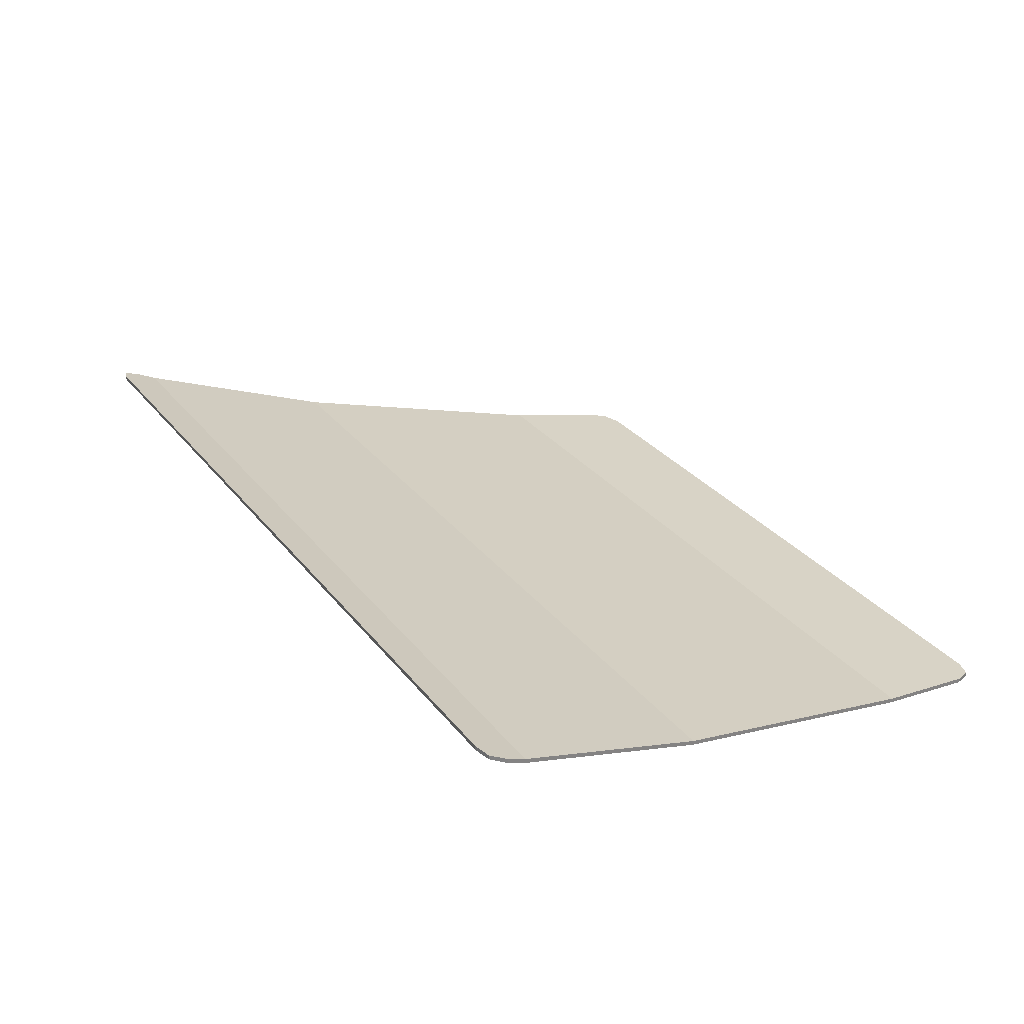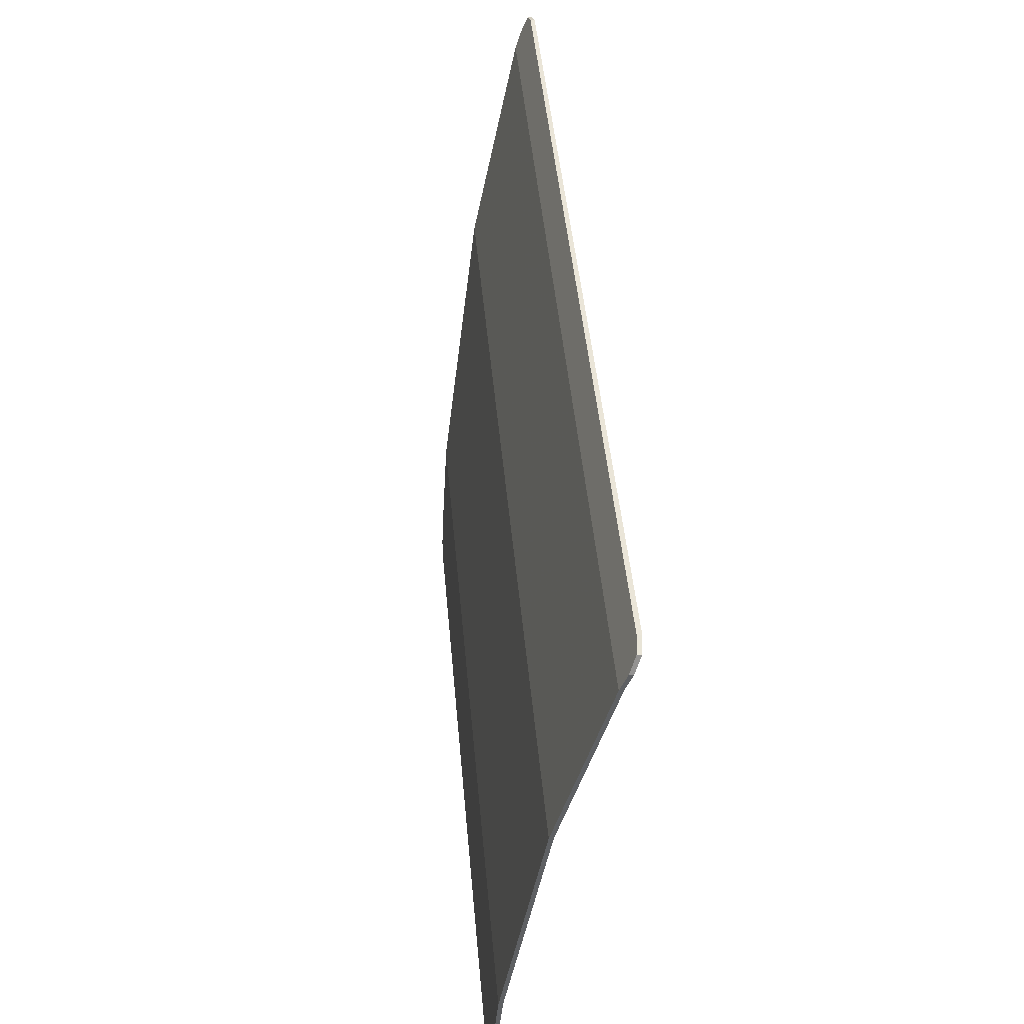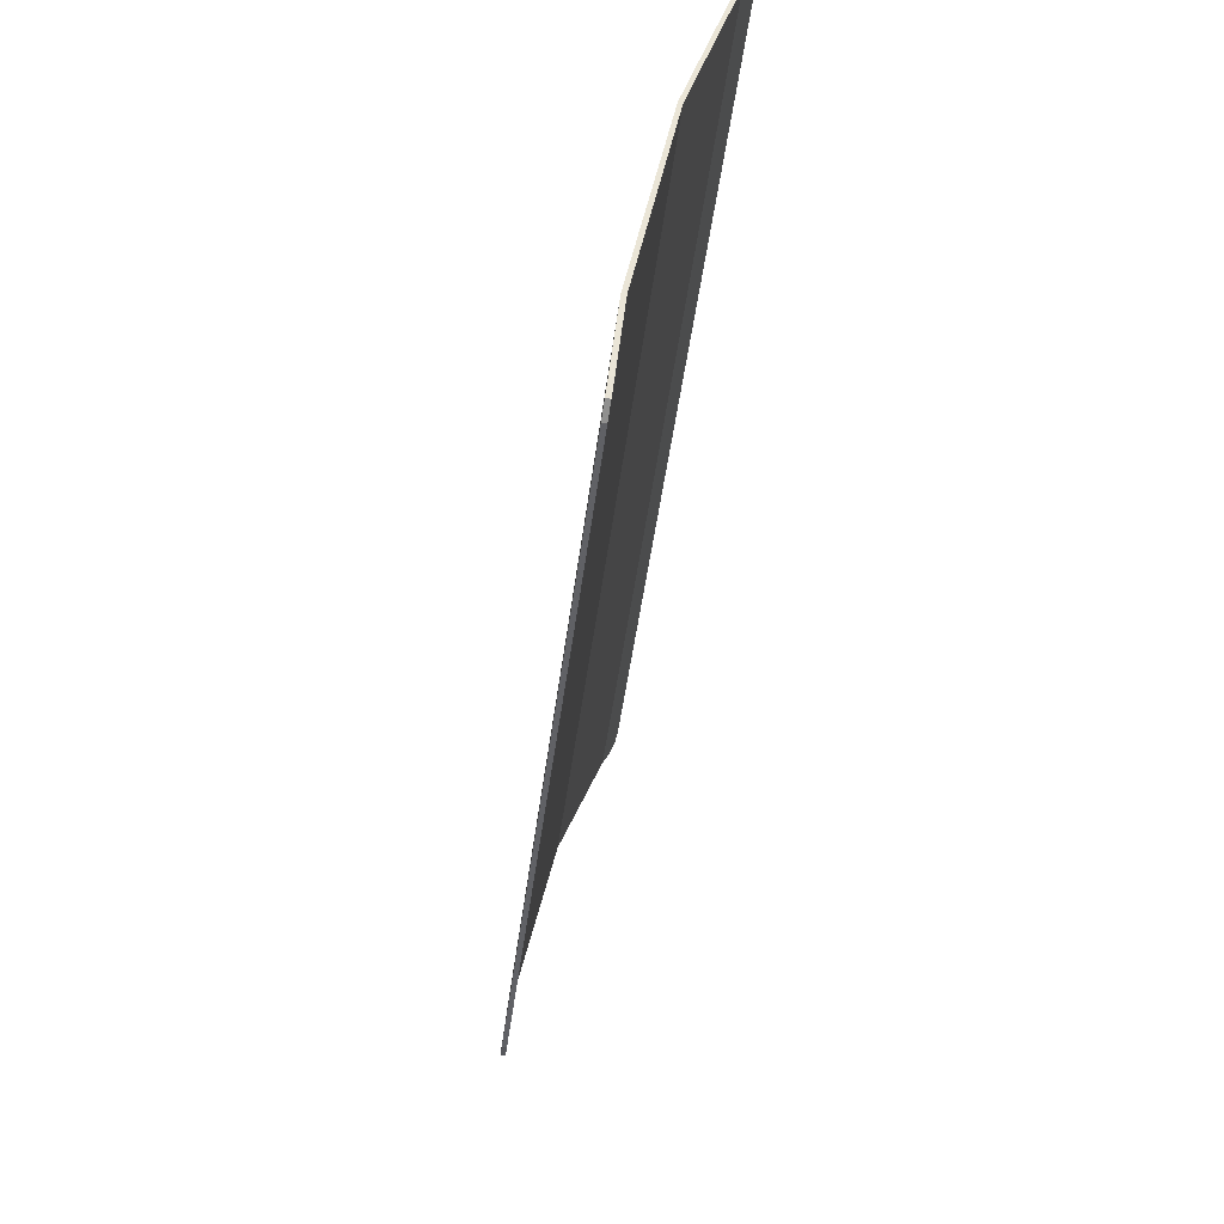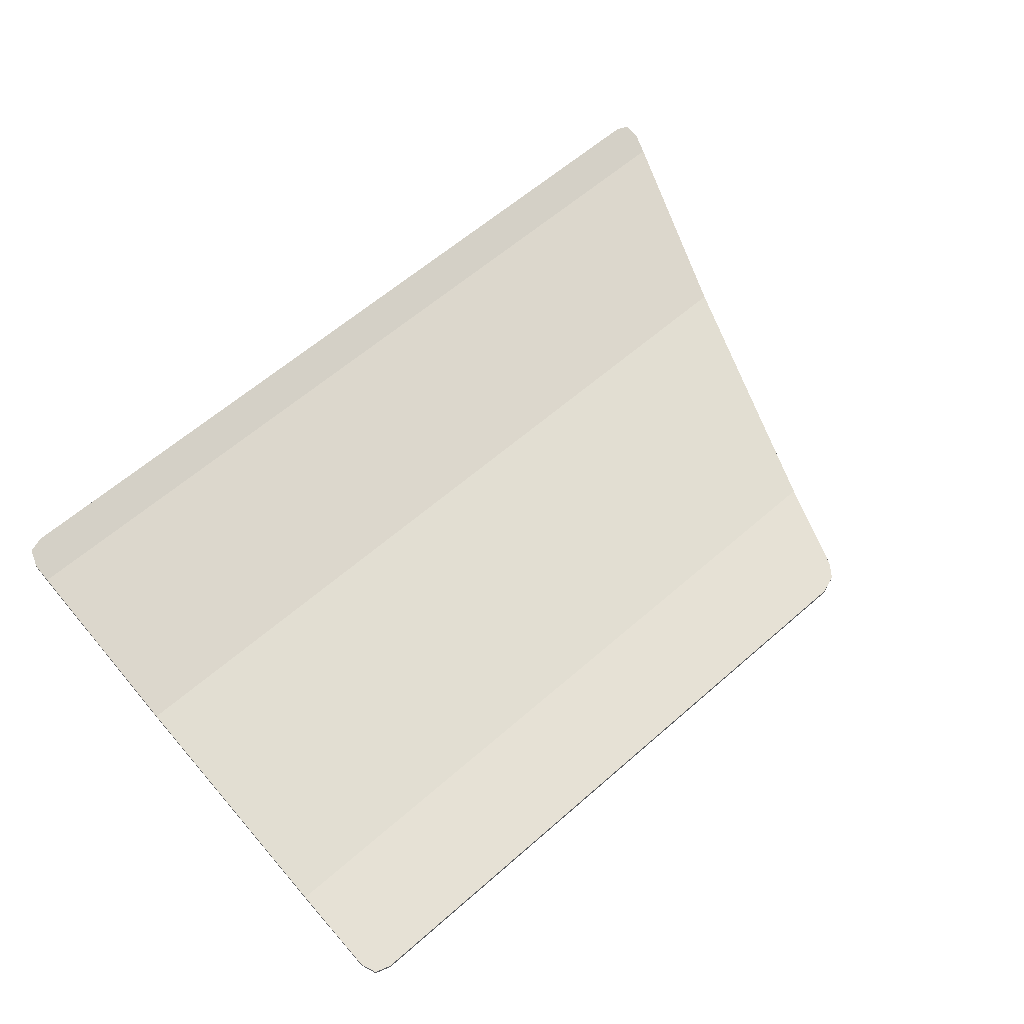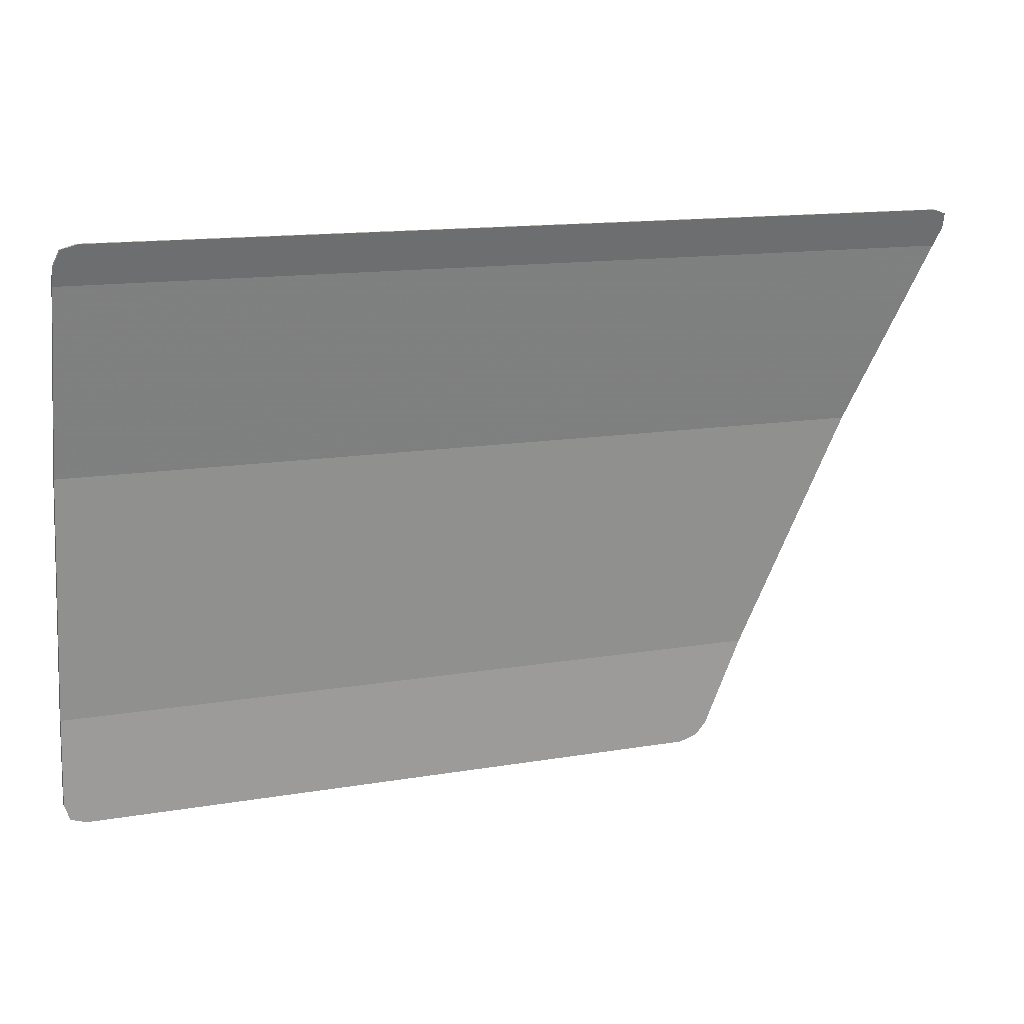
<metadata>
{"format":"obj","ext":"obj","renderer":"f3d","projection":"perspective","resolution":1024,"background":"white","views":[{"elev":30.0,"azim":59.3,"up":"+Y"},{"elev":45.2,"azim":85.0,"up":"+Z"},{"elev":-47.3,"azim":82.7,"up":"+Z"},{"elev":61.3,"azim":138.3,"up":"+Y"},{"elev":13.8,"azim":159.1,"up":"+Z"}]}
</metadata>
<code>
v -1.697 0.3342 0.7802
v -1.692 0.3511 0.8229
v -1.655 0.3563 0.8363
v -1.68 0.3125 0.725
v 0.8618 0.3563 0.836
v 0.9065 0.3509 0.8225
v 0.9242 0.333 0.777
v 0.9242 0.3125 0.725
v 0.9244 0.01335 -0.8029
v 0.907 0.0092 -0.8486
v 0.8615 0.00785 -0.8635
v 0.9242 0.0375 -0.5375
v -1.026 0.00785 -0.8634
v -1.081 0.00955 -0.8449
v -1.11 0.0131 -0.806
v -1.21 0.0375 -0.5375
v -1.68 0.3125 0.725
v -1.655 0.3563 0.8363
v 0.8618 0.3563 0.836
v 0.9242 0.3125 0.725
v 0.9242 0.0375 -0.5375
v -1.21 0.0375 -0.5375
v -1.48 0.1625 0.1875
v 0.9242 0.1625 0.1875
v -1.68 0.3125 0.725
v 0.9242 0.3125 0.725
v 0.9242 0.1625 0.1875
v -1.48 0.1625 0.1875
v -1.21 0.0375 -0.5375
v 0.9242 0.0375 -0.5375
v 0.8615 0.00785 -0.8635
v -1.026 0.00785 -0.8634
v -1.692 0.3511 0.8229
v -1.655 0.3563 0.8363
v -1.655 0.3438 0.8363
v -1.692 0.3386 0.8229
v -1.655 0.3563 0.8363
v 0.8618 0.3563 0.836
v 0.8618 0.3438 0.836
v -1.655 0.3438 0.8363
v 0.8618 0.3563 0.836
v 0.9065 0.3509 0.8225
v 0.9065 0.3384 0.8225
v 0.8618 0.3438 0.836
v 0.9065 0.3509 0.8225
v 0.9242 0.333 0.777
v 0.9242 0.3205 0.777
v 0.9065 0.3384 0.8225
v 0.9242 0.333 0.777
v 0.9242 0.3125 0.725
v 0.9242 0.3 0.725
v 0.9242 0.3205 0.777
v 0.9242 0.3125 0.725
v 0.9242 0.1625 0.1875
v 0.9242 0.15 0.1875
v 0.9242 0.3 0.725
v 0.9242 0.1625 0.1875
v 0.9242 0.0375 -0.5375
v 0.9242 0.025 -0.5375
v 0.9242 0.15 0.1875
v 0.9242 0.0375 -0.5375
v 0.9244 0.01335 -0.8029
v 0.9244 0.00085 -0.8029
v 0.9242 0.025 -0.5375
v 0.9244 0.01335 -0.8029
v 0.907 0.0092 -0.8486
v 0.907 -0.0033 -0.8486
v 0.9244 0.00085 -0.8029
v 0.907 0.0092 -0.8486
v 0.8615 0.00785 -0.8635
v 0.8615 -0.00465 -0.8635
v 0.907 -0.0033 -0.8486
v 0.8615 0.00785 -0.8635
v -1.026 0.00785 -0.8634
v -1.026 -0.00465 -0.8634
v 0.8615 -0.00465 -0.8635
v -1.026 0.00785 -0.8634
v -1.081 0.00955 -0.8449
v -1.081 -0.00295 -0.8449
v -1.026 -0.00465 -0.8634
v -1.081 0.00955 -0.8449
v -1.11 0.0131 -0.806
v -1.11 0.0006 -0.806
v -1.081 -0.00295 -0.8449
v -1.11 0.0131 -0.806
v -1.21 0.0375 -0.5375
v -1.21 0.025 -0.5375
v -1.11 0.0006 -0.806
v -1.21 0.0375 -0.5375
v -1.48 0.1625 0.1875
v -1.48 0.15 0.1875
v -1.21 0.025 -0.5375
v -1.48 0.1625 0.1875
v -1.68 0.3125 0.725
v -1.68 0.3 0.725
v -1.48 0.15 0.1875
v -1.68 0.3125 0.725
v -1.697 0.3342 0.7802
v -1.697 0.3217 0.7802
v -1.68 0.3 0.725
v -1.697 0.3342 0.7802
v -1.692 0.3511 0.8229
v -1.692 0.3386 0.8229
v -1.697 0.3217 0.7802
v -1.697 0.3217 0.7802
v -1.692 0.3386 0.8229
v -1.655 0.3438 0.8363
v -1.68 0.3 0.725
v 0.8618 0.3438 0.836
v 0.9065 0.3384 0.8225
v 0.9242 0.3205 0.777
v 0.9242 0.3 0.725
v 0.9244 0.00085 -0.8029
v 0.907 -0.0033 -0.8486
v 0.8615 -0.00465 -0.8635
v 0.9242 0.025 -0.5375
v -1.026 -0.00465 -0.8634
v -1.081 -0.00295 -0.8449
v -1.11 0.0006 -0.806
v -1.21 0.025 -0.5375
v -1.68 0.3 0.725
v -1.655 0.3438 0.8363
v 0.8618 0.3438 0.836
v 0.9242 0.3 0.725
v 0.9242 0.025 -0.5375
v -1.21 0.025 -0.5375
v -1.48 0.15 0.1875
v 0.9242 0.15 0.1875
v -1.68 0.3 0.725
v 0.9242 0.3 0.725
v 0.9242 0.15 0.1875
v -1.48 0.15 0.1875
v -1.21 0.025 -0.5375
v 0.9242 0.025 -0.5375
v 0.8615 -0.00465 -0.8635
v -1.026 -0.00465 -0.8634
g mesh288889
f 1 2 3
f 3 4 1
f 5 6 7
f 7 8 5
f 9 10 11
f 11 12 9
f 13 14 15
f 15 16 13
f 17 18 19
f 19 20 17
f 21 22 23
f 23 24 21
f 25 26 27
f 27 28 25
f 29 30 31
f 31 32 29
f 33 35 34
f 35 33 36
f 37 39 38
f 39 37 40
f 41 43 42
f 43 41 44
f 45 47 46
f 47 45 48
f 49 51 50
f 51 49 52
f 53 55 54
f 55 53 56
f 57 59 58
f 59 57 60
f 61 63 62
f 63 61 64
f 65 67 66
f 67 65 68
f 69 71 70
f 71 69 72
f 73 75 74
f 75 73 76
f 77 79 78
f 79 77 80
f 81 83 82
f 83 81 84
f 85 87 86
f 87 85 88
f 89 91 90
f 91 89 92
f 93 95 94
f 95 93 96
f 97 99 98
f 99 97 100
f 101 103 102
f 103 101 104
g mesh288891
f 105 107 106
f 107 105 108
f 109 111 110
f 111 109 112
f 113 115 114
f 115 113 116
f 117 119 118
f 119 117 120
f 121 123 122
f 123 121 124
f 125 127 126
f 127 125 128
f 129 131 130
f 131 129 132
f 133 135 134
f 135 133 136

</code>
